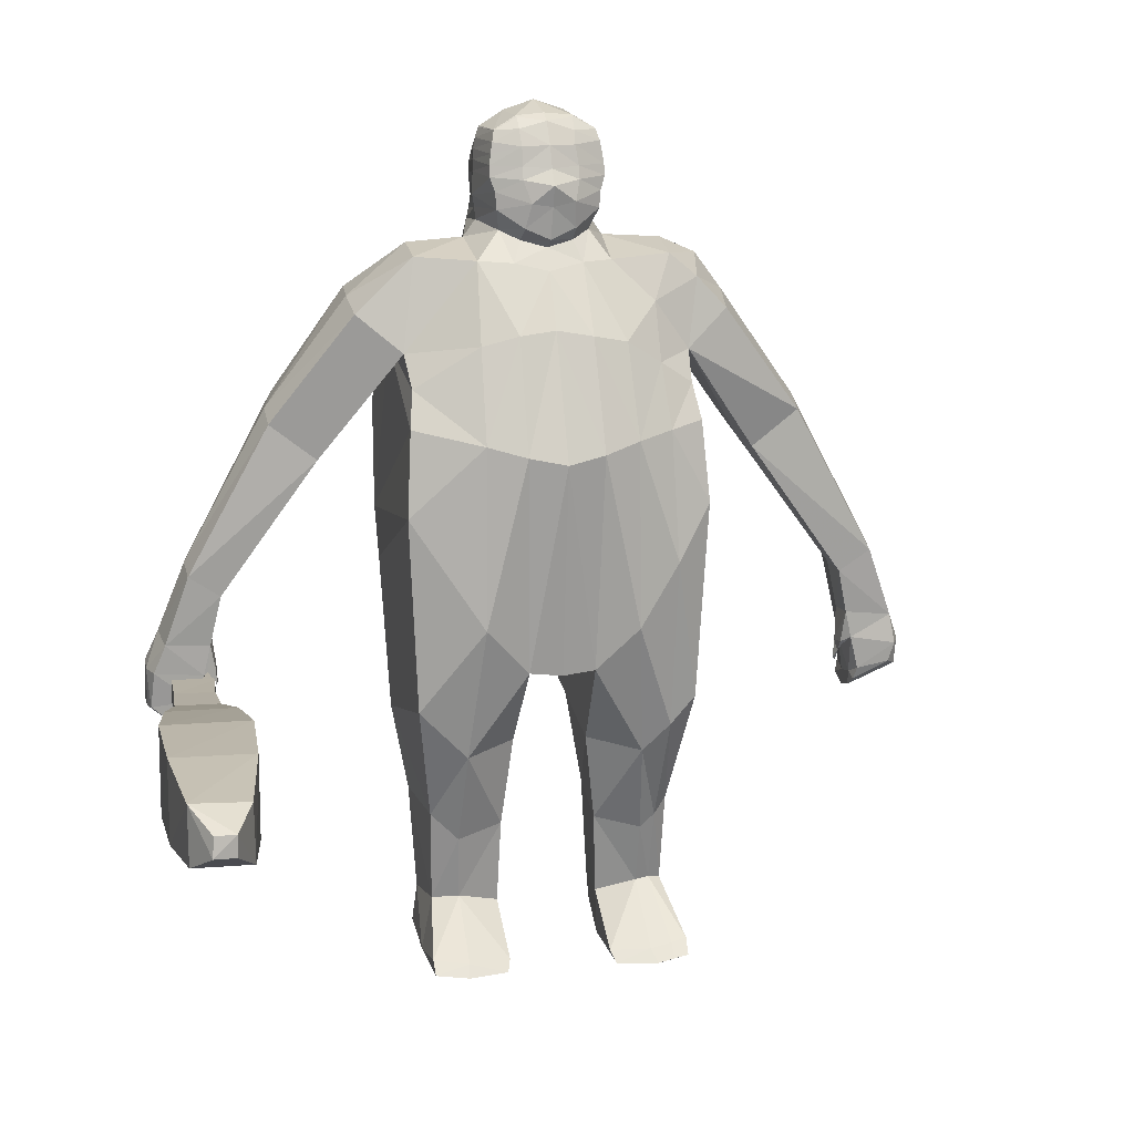
<metadata>
{"format":"obj","ext":"obj","renderer":"f3d","projection":"perspective","resolution":1024,"background":"white","views":[{"elev":12.2,"azim":166.6,"up":"+Y"}]}
</metadata>
<code>
o Cube
v -0.4497 0.4603 -0.1956
v -0.4714 0.517 0.3652
v -0.003903 -0.5488 -0.3455
v -0.005006 -0.6515 0.2666
v 0.00108 0.7154 -0.1907
v -0.2466 -0.3988 -0.3896
v -0.2291 -0.5894 0.3506
v -0.2061 0.7449 -0.1511
v -0.47 0.2429 0.4077
v -0.005824 0.07598 0.4363
v -0.3348 0.1403 0.4452
v -0.4649 0.2485 -0.3038
v 0.001501 0.1434 -0.4502
v -0.2391 0.2025 -0.398
v -0.5893 0.5811 -0.1429
v -0.2342 -0.3352 -0.5002
v -0.6222 0.6435 0.2665
v -0.4252 0.7409 0.2609
v -0.3983 0.7602 -0.1433
v -0.707 0.1138 -0.06091
v -0.6944 0.1743 0.2652
v -0.8597 0.232 -0.06581
v -0.8445 0.2917 0.2508
v -1.022 -0.3236 -0.0451
v -1.033 -0.3006 0.1711
v -1.121 -0.2514 -0.06558
v -1.116 -0.2131 0.1832
v -1.092 -0.7076 -0.01167
v -1.086 -0.7233 0.1566
v -1.198 -0.6397 -0.05826
v -1.235 -0.6359 0.1653
v -0.000535 0.7066 0.2644
v -0.52 0.7084 0.2647
v -0.3567 0.2258 -0.3447
v -0.1991 0.7334 0.2741
v -0.412 0.1974 0.4338
v 0.008393 1.196 0.199
v -0.1298 1.139 0.2093
v -0.173 1.148 -0.07775
v -0.1111 0.5236 -0.315
v -0.2255 0.501 -0.2925
v -0.1728 1.149 -0.07486
v 0.004979 0.5425 -0.2967
v -0.006162 1.2 -0.07449
v -1.133 -0.222 0.0395
v -1.016 -0.311 0.05785
v -0.8676 0.2707 0.02587
v -0.6857 0.1344 0.0446
v -0.4127 0.7963 0.03414
v -0.6122 0.6273 0.004027
v -0.2289 0.8049 0.06449
v -0.463 0.4689 0.07705
v -1.087 -0.7497 0.09713
v -1.253 -0.6608 0.06888
v 2.2e-05 0.7064 0.05201
v -0.1781 1.151 0.06481
v -0.000204 1.237 0.04115
v 0.24 0.497 -0.2848
v -0.1752 1.156 0.06406
v 0.4504 0.3647 -0.2421
v -0.1116 0.7395 -0.1715
v -0.11 -0.5363 -0.3465
v -0.1048 0.7285 0.2769
v -0.1651 0.08709 0.4481
v -0.1208 0.1686 -0.4344
v -0.09669 1.187 -0.08001
v -0.09897 1.191 -0.07179
v -0.07581 1.178 0.2011
v -0.09956 1.204 0.05464
v -0.4856 -0.01246 -0.3332
v -0.4849 -0.2529 0.2488
v -0.1022 -0.6425 0.2927
v -0.4556 -0.6564 -0.2907
v -0.4782 -0.7346 0.1562
v -0.2891 -0.838 -0.2562
v -0.3364 -0.8276 0.2311
v -0.1487 -0.757 0.236
v -0.1246 -0.8091 -0.1548
v -0.2173 -1.394 0.2095
v -0.4045 -1.043 -0.1206
v -0.3535 -1.363 0.2506
v -0.3183 -1.341 -0.06996
v -0.4289 -1.361 0.1698
v -0.407 -1.346 -0.04358
v -0.4395 -1.01 0.1454
v -0.316 -1.137 -0.1308
v -0.3553 -1.08 0.2278
v -0.1939 -1.059 0.1908
v -0.1691 -1.104 -0.08847
v -0.4498 -1.512 -0.04756
v -0.4477 -1.49 0.2123
v -0.3653 -1.473 0.2798
v -0.1883 -1.379 -0.03017
v -0.188 -1.519 -0.2395
v -0.3354 -1.552 -0.3082
v -0.4375 -1.533 -0.3052
v -0.4424 -1.489 -0.2584
v -0.3194 -1.514 -0.2687
v -0.3337 -1.544 -0.04684
v -0.2345 -1.503 0.2466
v -0.1954 -1.531 -0.02721
v -0.2012 -1.552 -0.2765
v -0.01122 0.9802 -0.2067
v 0.009594 0.9877 0.2534
v -0.1579 0.997 0.2459
v -0.1956 1.005 -0.1085
v -0.1972 1.014 0.06477
v -0.000673 1.015 0.03918
v -0.08255 0.9893 0.2553
v -0.1893 1.077 -0.09709
v -0.1945 1.085 0.06402
v 0.004499 1.132 0.04612
v -0.09262 1.103 -0.139
v -0.07778 1.099 0.2474
v -0.008831 1.103 -0.1548
v 0.01148 1.114 0.2414
v -0.1454 1.067 0.2476
v -0.002819 0.7853 -0.1396
v -0.172 0.8518 0.231
v 0.004897 0.8427 0.2536
v -0.1485 0.8356 -0.08441
v -0.19 0.8623 0.06436
v -0.004655 0.8376 0.07042
v -0.08686 0.8068 -0.13
v -0.09405 0.8495 0.2604
v -0.1529 1.033 0.2494
v -0.0114 1.031 -0.1731
v 0.01254 1.053 0.2519
v -0.1944 1.041 -0.1019
v -0.197 1.051 0.06423
v 0.000218 1.083 0.05176
v -0.1018 1.038 -0.1504
v -0.07909 1.046 0.2538
v 0.1216 0.5287 -0.3057
v -0.1015 0.9969 -0.163
v -0.006703 1.175 -0.116
v 0.009886 1.158 0.2213
v -0.1828 1.113 -0.09255
v -0.1896 1.119 0.062
v 0.000376 1.179 0.05299
v -0.09602 1.146 -0.1153
v -0.07502 1.139 0.2325
v -0.1372 1.104 0.2347
v -0.011 0.914 -0.1891
v 0.01238 0.9123 0.2518
v -0.1798 0.9596 -0.1197
v -0.1994 0.9402 0.06228
v -0.000285 0.926 0.04858
v -0.08471 0.9298 -0.1856
v -0.08496 0.9149 0.2464
v -0.1501 0.9249 0.2402
v -0.3369 0.616 -0.2051
v -0.1628 0.8858 0.2349
v -0.006211 0.811 -0.1726
v 0.01592 0.8828 0.2501
v -0.1747 0.9046 -0.1222
v -0.1927 0.9022 0.0634
v -0.002483 0.8845 0.05794
v -0.09004 0.8471 -0.1662
v -0.08702 0.8833 0.2502
v 0.4624 0.4668 -0.167
v 0.4409 0.5208 0.3899
v 0.4815 -0.2626 0.2499
v -0.3401 0.4293 -0.2703
v -0.4897 0.6842 -0.1469
v 0.2257 0.7494 -0.1613
v 0.4701 0.2382 0.4129
v 0.3326 0.1438 0.4472
v 0.4675 0.2481 -0.3008
v 0.2469 0.2011 -0.3934
v 0.6027 0.5853 -0.09027
v 0.2426 -0.4192 -0.5038
v 0.5893 0.6403 0.2279
v 0.4087 0.74 0.2615
v 0.418 0.7618 -0.1055
v 0.7147 0.1124 0.004422
v 0.6724 0.1737 0.3316
v 0.8673 0.2306 0.01616
v 0.8223 0.2893 0.3168
v 1.028 -0.3253 0.0511
v 1.016 -0.3033 0.2705
v 1.132 -0.2545 0.04192
v 1.107 -0.2236 0.2724
v 1.142 -0.7805 0.09236
v 1.111 -0.7698 0.2558
v 1.257 -0.6879 0.08923
v 1.233 -0.6517 0.2963
v 0.1992 0.7289 0.2813
v 0.1468 1.138 0.1942
v 0.158 1.148 -0.09602
v 0.1581 1.149 -0.09313
v 1.134 -0.2266 0.1464
v 1.012 -0.3124 0.1533
v 0.8679 0.2704 0.1092
v 0.6837 0.1345 0.1083
v 0.4119 0.792 0.07114
v 0.607 0.6283 0.05281
v 0.2272 0.8067 0.05693
v 0.4612 0.467 0.1187
v 1.111 -0.8128 0.1975
v 1.266 -0.6887 0.2057
v 0.1789 1.15 0.04502
v 0.176 1.155 0.0446
v 0.1042 -0.6425 0.2826
v 0.1051 -0.534 -0.352
v 0.1059 0.7287 0.2761
v 0.1616 0.08463 0.4487
v 0.1239 0.1681 -0.434
v 0.1111 0.7408 -0.1708
v 0.08305 1.187 -0.0893
v 0.09189 1.177 0.1924
v 0.08619 1.192 -0.08109
v -0.4458 0.3606 -0.2517
v 0.09992 1.203 0.04469
v 0.4842 -0.02689 -0.3324
v 0.2515 -0.3796 -0.401
v 0.2409 -0.5888 0.345
v 0.4513 -0.6561 -0.3015
v 0.4666 -0.7437 0.1404
v 0.292 -0.8182 -0.284
v 0.3235 -0.835 0.2087
v 0.143 -0.7561 0.2129
v 0.1229 -0.7928 -0.1823
v 0.1776 -1.394 0.1493
v 0.3922 -1.037 -0.153
v 0.3154 -1.371 0.1969
v 0.2943 -1.33 -0.1234
v 0.3907 -1.367 0.1228
v 0.3799 -1.34 -0.09292
v 0.4168 -1.019 0.1162
v 0.3035 -1.122 -0.1722
v 0.3289 -1.084 0.1882
v 0.1693 -1.058 0.1475
v 0.155 -1.087 -0.1348
v 0.4165 -1.509 -0.1033
v 0.4026 -1.496 0.1499
v 0.1866 -1.51 0.1802
v 0.1603 -1.365 -0.09014
v 0.163 -1.495 -0.3063
v 0.3078 -1.528 -0.3646
v 0.4164 -1.513 -0.3551
v 0.4172 -1.475 -0.3145
v 0.3009 -1.493 -0.3294
v 0.1606 -1.518 -0.09478
v 0.3004 -1.535 -0.109
v 0.3146 -1.481 0.2159
v -0.3849 -0.2352 0.3591
v 0.1774 -1.526 -0.3448
v 0.2853 -0.3732 0.3821
v 0.1744 0.9965 0.2313
v 0.1783 1.005 -0.1273
v 0.1975 1.014 0.04616
v -0.1615 -0.4147 0.418
v 0.1001 0.9891 0.2473
v 0.1728 1.076 -0.1161
v 0.195 1.085 0.04268
v -0.004554 1.132 0.04668
v 0.07921 1.099 -0.1495
v 0.0972 1.099 0.2388
v 0.1646 1.066 0.232
v -0.4847 -0.09739 0.3367
v 0.1854 0.8513 0.2164
v 0.1389 0.8362 -0.06969
v 0.19 0.8618 0.04561
v 0.004737 0.8376 0.07039
v 0.07904 0.8068 -0.1168
v 0.1083 0.847 0.2365
v 0.1437 -0.4329 0.4043
v 0.1713 1.032 0.2339
v 0.1771 1.041 -0.1215
v 0.1974 1.05 0.04258
v 0.08096 1.038 -0.1592
v 0.09805 1.045 0.2455
v 0.08024 0.9969 -0.1707
v 0.4798 -0.1067 0.3393
v 0.1664 1.112 -0.1114
v 0.1899 1.119 0.04128
v 0.08283 1.153 -0.1236
v 0.09396 1.138 0.2238
v 0.156 1.104 0.2193
v -0.2729 -0.3704 0.3921
v 0.1628 0.9594 -0.1359
v 0.1994 0.9397 0.04416
v 0.05553 0.9236 -0.1866
v 0.1089 0.9183 0.2482
v 0.1665 0.9278 0.238
v -0.3407 0.625 0.3283
v -0.01747 -0.4345 0.4111
v 0.1754 0.8824 0.2269
v 0.1585 0.9045 -0.1365
v 0.1927 0.9017 0.04609
v 0.002868 0.8845 0.05763
v 0.07484 0.8467 -0.1707
v 0.109 0.8864 0.242
v -0.5271 0.7457 0.01868
v -0.3738 -0.1935 -0.3822
v -0.3617 -0.4421 0.3257
v -0.3739 -0.7452 -0.2928
v -0.4161 -0.7878 0.2034
v -0.3647 -1.096 -0.1313
v -0.3971 -1.363 0.2156
v -0.3639 -1.335 -0.06261
v -0.403 -1.043 0.1952
v -0.4079 -1.476 0.2543
v -0.3893 -1.54 -0.3087
v -0.3907 -1.5 -0.2664
v 1.07 -0.727 -0.1182
v 1.07 -0.5949 -0.1158
v 1.074 -0.729 -0.2818
v 1.071 -0.5892 -0.2813
v 1.201 -0.7268 -0.1042
v 1.2 -0.5954 -0.1044
v 1.215 -0.7339 -0.2757
v 1.213 -0.5895 -0.2762
v 1.037 -0.7747 -0.491
v 1.038 -0.5486 -0.4914
v 1.262 -0.7725 -0.4822
v 1.261 -0.5504 -0.4826
v 1.024 -0.7984 -0.744
v 1.022 -0.5213 -0.744
v 1.3 -0.7993 -0.7324
v 1.299 -0.5226 -0.7324
v 1.047 -0.7889 -1.055
v 1.047 -0.5331 -1.055
v 1.302 -0.7889 -1.044
v 1.303 -0.5324 -1.044
v 1.098 -0.7516 -1.381
v 1.101 -0.5738 -1.379
v 1.279 -0.7514 -1.373
v 1.281 -0.5683 -1.374
v 1.16 -0.6934 -1.489
v 1.158 -0.6265 -1.493
v 1.226 -0.6945 -1.486
v 1.222 -0.631 -1.48
v 1.062 -0.7225 0.1775
v 1.063 -0.5995 0.1794
v 1.184 -0.7222 0.1766
v 1.186 -0.5979 0.1768
v 1.083 -0.6957 0.3204
v 1.089 -0.6312 0.3147
v 1.15 -0.6937 0.3246
v 1.154 -0.6246 0.3281
v -0.4551 0.3975 0.409
v -0.1398 0.4188 0.3923
v 0.4428 0.3996 0.4287
v 0.126 0.419 0.402
v -0.3675 0.4209 0.3958
v -0.009241 0.393 0.4031
v -0.2607 0.4448 0.3956
v 0.2616 0.4429 0.4118
v -1.075 -0.5572 -0.02982
v -1.201 -0.4791 -0.05447
v -1.198 -0.4495 0.1767
v -1.087 -0.5501 0.1636
v -1.067 -0.5813 0.07517
v -1.225 -0.4549 0.06472
v 1.086 -0.588 0.07408
v 1.209 -0.4801 0.06057
v 1.189 -0.4535 0.2695
v 1.074 -0.5465 0.2609
v 1.063 -0.5833 0.1679
v 1.221 -0.4546 0.1792
v -1.052 -0.4705 0.06422
v -1.055 -0.4687 -0.02936
v -1.052 -0.5898 0.001163
v -1.053 -0.5922 0.04846
v -1.042 -0.5805 0.04366
v -1.046 -0.5768 -0.006845
v 1.05 -0.4838 0.1629
v 1.063 -0.4891 0.07187
v 1.074 -0.5798 0.07641
v 1.044 -0.6269 0.09682
v 1.04 -0.6168 0.1
v 1.043 -0.617 0.08491
v 1.045 -0.6268 0.0875
v 1.048 -0.6056 0.1187
v 1.049 -0.612 0.08341
v 1.048 -0.5691 0.08063
v 1.041 -0.5612 0.1236
v -1.1 -0.6661 -0.02891
v -1.086 -0.699 0.0884
v -1.247 -0.555 0.06666
v -1.215 -0.5749 -0.07046
v -1.226 -0.5569 0.182
v -1.097 -0.6767 0.1661
v 1.122 -0.6726 0.07919
v 1.093 -0.6811 0.1689
v 1.263 -0.5532 0.206
v 1.246 -0.5715 0.06888
v 1.225 -0.5528 0.2837
v 1.095 -0.6572 0.2511
v -1.235 -0.6584 -0.01317
v -1.087 -0.7359 0.02845
v -1.086 -0.6869 0.01857
v -1.238 -0.5685 -0.02792
v -1.046 -0.6181 0.02238
v -1.046 -0.6513 0.04526
v -1.036 -0.6418 0.04036
v -1.045 -0.6136 0.01857
v 1.054 -0.5978 0.04559
v 1.266 -0.6941 0.1389
v 1.267 -0.5676 0.1347
v 1.133 -0.8012 0.1432
v 1.055 -0.7239 0.02892
v 1.135 -0.7912 0.09998
v 1.106 -0.8235 0.1919
v 1.127 -0.8072 0.1432
f 15 47 50
f 347 2 343
f 40 5 43
f 62 4 72
f 152 41 164
f 344 35 349
f 64 281 253
f 36 261 247
f 52 213 12
f 296 14 6
f 62 13 3
f 295 17 33
f 51 19 49
f 287 18 33
f 1 165 152
f 21 27 25
f 52 21 48
f 2 23 21
f 1 22 15
f 380 30 383
f 48 25 46
f 20 26 22
f 22 45 47
f 29 54 53
f 395 54 382
f 385 31 29
f 381 29 53
f 300 84 80
f 140 57 44
f 164 14 34
f 66 42 67
f 137 68 142
f 141 39 66
f 139 38 56
f 59 68 69
f 14 40 65
f 56 38 59
f 208 43 134
f 56 42 39
f 42 69 67
f 139 39 138
f 140 137 37
f 394 28 380
f 382 31 384
f 28 392 30
f 47 27 23
f 20 46 24
f 1 48 20
f 51 18 35
f 165 50 295
f 50 23 17
f 67 57 44
f 69 37 57
f 136 66 44
f 142 38 143
f 44 66 67
f 6 65 62
f 10 253 288
f 32 344 348
f 41 61 40
f 71 73 74
f 62 75 6
f 306 95 305
f 96 305 95
f 7 77 72
f 297 74 299
f 6 298 296
f 72 78 62
f 76 88 77
f 74 80 85
f 75 89 86
f 78 88 89
f 75 300 298
f 299 85 303
f 90 97 96
f 92 304 91
f 88 81 79
f 303 83 301
f 85 84 83
f 89 82 86
f 88 93 89
f 86 302 300
f 301 91 304
f 101 94 93
f 79 101 93
f 83 90 91
f 82 94 98
f 79 92 100
f 99 91 90
f 99 100 92
f 99 102 101
f 98 102 95
f 99 96 95
f 82 306 302
f 151 109 105
f 149 103 144
f 148 104 145
f 147 106 146
f 151 107 147
f 146 135 149
f 145 109 150
f 144 108 148
f 133 117 126
f 132 115 127
f 131 116 128
f 130 110 129
f 130 117 111
f 129 113 132
f 128 114 133
f 170 60 169
f 131 115 112
f 55 123 118
f 63 120 125
f 61 121 124
f 51 119 122
f 51 121 8
f 32 120 123
f 61 118 5
f 35 125 119
f 108 127 131
f 104 133 109
f 106 132 135
f 107 126 130
f 107 129 106
f 108 128 104
f 135 127 103
f 109 126 105
f 114 143 117
f 115 141 136
f 112 137 116
f 111 138 110
f 111 143 139
f 113 138 141
f 116 142 114
f 112 136 140
f 158 148 144
f 155 150 160
f 156 149 159
f 153 147 157
f 156 147 146
f 158 155 145
f 159 144 154
f 160 151 153
f 125 153 119
f 124 154 118
f 123 120 155
f 122 156 121
f 119 157 122
f 121 159 124
f 120 160 125
f 118 123 158
f 194 171 197
f 350 162 188
f 134 5 209
f 205 4 3
f 58 161 60
f 346 188 206
f 249 207 268
f 275 168 249
f 169 199 275
f 215 170 169
f 205 13 208
f 196 173 197
f 198 175 166
f 162 174 188
f 175 161 166
f 177 183 179
f 199 177 162
f 162 179 173
f 171 176 161
f 186 386 389
f 195 181 177
f 182 176 178
f 192 178 194
f 201 185 200
f 201 402 388
f 391 187 390
f 387 185 391
f 40 61 5
f 210 191 190
f 211 137 279
f 278 190 276
f 277 189 280
f 211 203 214
f 202 203 189
f 170 134 58
f 191 202 190
f 214 191 212
f 190 277 276
f 15 22 47
f 403 200 387
f 187 388 390
f 184 401 403
f 183 194 179
f 176 193 195
f 161 195 199
f 174 198 188
f 175 197 171
f 173 194 197
f 57 212 44
f 37 214 57
f 136 210 278
f 189 279 280
f 44 212 210
f 216 208 170
f 268 10 288
f 346 32 348
f 134 166 58
f 163 218 215
f 220 205 216
f 241 243 242
f 222 217 204
f 217 219 163
f 218 216 215
f 223 204 205
f 233 221 222
f 219 225 218
f 220 234 223
f 223 233 222
f 225 220 218
f 221 230 219
f 235 242 229
f 233 226 232
f 232 228 230
f 230 229 225
f 227 234 231
f 238 233 234
f 229 231 225
f 226 236 228
f 239 244 238
f 244 224 238
f 228 235 229
f 227 239 238
f 224 246 226
f 236 245 235
f 245 237 244
f 248 245 244
f 243 248 239
f 245 241 235
f 242 227 229
f 286 254 285
f 103 284 144
f 251 283 282
f 252 286 283
f 274 282 284
f 254 145 285
f 81 304 92
f 302 97 84
f 260 273 269
f 115 272 127
f 255 271 270
f 271 260 269
f 258 270 272
f 259 128 273
f 206 120 32
f 209 263 166
f 198 262 188
f 263 198 166
f 32 55 265
f 118 209 5
f 262 206 188
f 273 104 254
f 272 251 274
f 253 7 72
f 252 269 250
f 270 252 251
f 347 287 2
f 127 274 103
f 269 254 250
f 280 259 260
f 115 278 258
f 137 257 116
f 276 256 255
f 256 280 260
f 247 71 297
f 258 276 255
f 279 116 259
f 257 136 115
f 292 154 144
f 285 155 294
f 284 290 293
f 288 72 4
f 283 289 291
f 290 283 291
f 145 155 292
f 144 293 154
f 286 294 289
f 262 294 267
f 154 266 118
f 155 120 265
f 290 264 263
f 291 262 264
f 217 268 204
f 293 263 266
f 294 120 267
f 292 265 118
f 65 43 13
f 87 301 81
f 76 303 87
f 298 80 73
f 296 73 70
f 7 299 76
f 306 96 97
f 163 249 217
f 19 295 49
f 213 34 12
f 152 19 8
f 2 33 17
f 295 18 49
f 70 34 296
f 11 247 281
f 1 164 213
f 204 288 4
f 349 287 347
f 307 310 309
f 313 318 314
f 313 312 311
f 308 404 400
f 313 307 309
f 314 308 312
f 317 322 318
f 313 315 317
f 314 316 310
f 310 315 309
f 320 326 324
f 315 321 317
f 316 322 320
f 315 320 319
f 324 327 323
f 320 323 319
f 321 326 322
f 319 325 321
f 330 333 334
f 325 330 326
f 323 329 325
f 324 330 328
f 332 333 331
f 329 331 333
f 330 332 328
f 327 332 331
f 335 341 339
f 337 335 404
f 400 336 338
f 311 338 337
f 342 339 341
f 336 339 340
f 336 342 338
f 337 342 341
f 281 297 7
f 11 347 36
f 207 348 10
f 168 346 207
f 168 345 350
f 348 64 10
f 344 11 64
f 347 9 36
f 45 353 27
f 24 363 364
f 354 355 363
f 25 353 354
f 26 356 45
f 364 351 352
f 359 192 183
f 180 369 193
f 369 360 181
f 181 359 183
f 362 182 192
f 370 180 358
f 366 396 397
f 355 367 363
f 364 367 368
f 351 368 365
f 351 366 355
f 373 375 372
f 377 372 375
f 361 371 357
f 377 374 378
f 376 373 372
f 378 373 379
f 370 379 369
f 361 379 376
f 371 378 370
f 371 376 377
f 356 384 353
f 355 381 394
f 355 385 381
f 354 384 385
f 352 383 395
f 351 383 352
f 359 388 362
f 357 387 361
f 361 391 360
f 360 390 359
f 402 389 358
f 389 357 358
f 398 396 399
f 393 381 53
f 393 54 392
f 395 30 392
f 365 399 396
f 367 399 368
f 366 398 367
f 200 407 403
f 402 186 389
f 403 201 200
f 400 335 336
f 403 405 184
f 62 3 4
f 152 8 41
f 344 63 35
f 64 11 281
f 36 9 261
f 12 70 261
f 70 71 261
f 261 9 52
f 12 261 52
f 9 343 52
f 343 2 52
f 52 1 213
f 296 34 14
f 62 65 13
f 295 50 17
f 51 8 19
f 287 35 18
f 1 15 165
f 21 23 27
f 52 2 21
f 2 17 23
f 1 20 22
f 380 28 30
f 48 21 25
f 20 24 26
f 22 26 45
f 29 31 54
f 395 392 54
f 385 384 31
f 381 385 29
f 300 302 84
f 140 44 136
f 164 41 14
f 66 39 42
f 137 37 68
f 141 138 39
f 139 143 38
f 59 38 68
f 14 41 40
f 208 13 43
f 56 59 42
f 42 59 69
f 139 56 39
f 140 37 57
f 394 393 28
f 382 54 31
f 28 393 392
f 47 45 27
f 20 48 46
f 1 52 48
f 51 49 18
f 165 15 50
f 50 47 23
f 67 69 57
f 69 68 37
f 136 141 66
f 142 68 38
f 6 14 65
f 10 64 253
f 32 63 344
f 41 8 61
f 71 70 73
f 62 78 75
f 306 98 95
f 7 76 77
f 297 71 74
f 6 75 298
f 72 77 78
f 76 87 88
f 74 73 80
f 75 78 89
f 78 77 88
f 75 86 300
f 299 74 85
f 90 84 97
f 88 87 81
f 303 85 83
f 85 80 84
f 89 93 82
f 88 79 93
f 86 82 302
f 301 83 91
f 101 102 94
f 79 100 101
f 83 84 90
f 82 93 94
f 79 81 92
f 99 92 91
f 99 101 100
f 99 95 102
f 98 94 102
f 99 90 96
f 82 98 306
f 151 150 109
f 149 135 103
f 148 108 104
f 147 107 106
f 151 105 107
f 146 106 135
f 145 104 109
f 144 103 108
f 133 114 117
f 132 113 115
f 131 112 116
f 130 111 110
f 130 126 117
f 129 110 113
f 128 116 114
f 170 58 60
f 131 127 115
f 55 5 118
f 63 32 120
f 61 8 121
f 51 35 119
f 51 122 121
f 32 123 55
f 61 124 118
f 35 63 125
f 108 103 127
f 104 128 133
f 106 129 132
f 107 105 126
f 107 130 129
f 108 131 128
f 135 132 127
f 109 133 126
f 114 142 143
f 115 113 141
f 112 140 137
f 111 139 138
f 111 117 143
f 113 110 138
f 116 137 142
f 112 115 136
f 158 144 154
f 155 145 150
f 156 146 149
f 153 151 147
f 156 157 147
f 158 145 148
f 159 149 144
f 160 150 151
f 125 160 153
f 124 159 154
f 123 155 158
f 122 157 156
f 119 153 157
f 121 156 159
f 120 155 160
f 118 158 154
f 194 178 171
f 350 345 162
f 134 43 5
f 205 204 4
f 58 166 161
f 346 350 188
f 249 168 207
f 275 167 168
f 163 215 275
f 215 169 275
f 169 60 199
f 60 161 199
f 199 162 345
f 345 167 199
f 167 275 199
f 215 216 170
f 205 3 13
f 196 174 173
f 198 196 175
f 162 173 174
f 175 171 161
f 177 181 183
f 199 195 177
f 162 177 179
f 171 178 176
f 186 184 386
f 195 193 181
f 182 180 176
f 192 182 178
f 201 187 185
f 201 401 402
f 391 185 187
f 387 200 185
f 210 212 191
f 211 37 137
f 278 210 190
f 277 202 189
f 211 189 203
f 170 208 134
f 191 203 202
f 214 203 191
f 190 202 277
f 387 386 184
f 184 403 387
f 187 201 388
f 184 186 401
f 183 192 194
f 176 180 193
f 161 176 195
f 174 196 198
f 175 196 197
f 173 179 194
f 57 214 212
f 37 211 214
f 136 44 210
f 189 211 279
f 216 205 208
f 268 207 10
f 346 206 32
f 134 209 166
f 163 219 218
f 220 223 205
f 241 240 243
f 222 221 217
f 217 221 219
f 218 220 216
f 223 222 204
f 233 232 221
f 219 230 225
f 220 231 234
f 223 234 233
f 225 231 220
f 221 232 230
f 235 241 242
f 233 224 226
f 232 226 228
f 230 228 229
f 227 238 234
f 238 224 233
f 229 227 231
f 226 246 236
f 239 248 244
f 244 237 224
f 228 236 235
f 227 243 239
f 224 237 246
f 236 246 245
f 245 246 237
f 248 240 245
f 243 240 248
f 245 240 241
f 242 243 227
f 286 250 254
f 103 274 284
f 251 252 283
f 252 250 286
f 274 251 282
f 254 104 145
f 81 301 304
f 302 306 97
f 260 259 273
f 115 258 272
f 116 257 131
f 255 256 271
f 271 256 260
f 258 255 270
f 259 116 128
f 131 257 115
f 55 118 265
f 206 267 120
f 209 266 263
f 198 264 262
f 263 264 198
f 32 265 120
f 118 266 209
f 262 267 206
f 273 128 104
f 272 270 251
f 253 281 7
f 252 271 269
f 270 271 252
f 127 272 274
f 269 273 254
f 280 279 259
f 115 136 278
f 137 140 257
f 276 277 256
f 256 277 280
f 247 261 71
f 258 278 276
f 279 137 116
f 257 140 136
f 292 144 148
f 285 145 155
f 284 282 290
f 288 253 72
f 283 286 289
f 290 282 283
f 145 292 148
f 144 284 293
f 286 285 294
f 262 289 294
f 154 293 266
f 155 265 292
f 290 291 264
f 291 289 262
f 217 249 268
f 293 290 263
f 294 155 120
f 292 118 154
f 65 40 43
f 87 303 301
f 76 299 303
f 298 300 80
f 296 298 73
f 7 297 299
f 306 305 96
f 163 275 249
f 19 165 295
f 213 164 34
f 152 165 19
f 2 287 33
f 295 33 18
f 70 12 34
f 11 36 247
f 1 152 164
f 204 268 288
f 349 35 287
f 307 308 310
f 313 317 318
f 313 314 312
f 308 307 404
f 313 311 307
f 314 310 308
f 317 321 322
f 313 309 315
f 314 318 316
f 310 316 315
f 320 322 326
f 315 319 321
f 316 318 322
f 315 316 320
f 324 328 327
f 320 324 323
f 321 325 326
f 319 323 325
f 330 329 333
f 325 329 330
f 323 327 329
f 324 326 330
f 332 334 333
f 329 327 331
f 330 334 332
f 327 328 332
f 335 337 341
f 404 307 311
f 311 337 404
f 338 312 400
f 312 308 400
f 311 312 338
f 342 340 339
f 336 335 339
f 336 340 342
f 337 338 342
f 281 247 297
f 11 349 347
f 207 346 348
f 168 350 346
f 168 167 345
f 348 344 64
f 344 349 11
f 347 343 9
f 45 356 353
f 24 46 363
f 363 46 25
f 25 354 363
f 25 27 353
f 26 352 356
f 352 26 24
f 24 364 352
f 359 362 192
f 180 370 369
f 181 193 369
f 369 361 360
f 181 360 359
f 362 358 182
f 180 182 358
f 358 357 370
f 357 371 370
f 366 365 396
f 355 366 367
f 364 363 367
f 351 364 368
f 351 365 366
f 373 374 375
f 377 376 372
f 377 375 374
f 376 379 373
f 378 374 373
f 370 378 379
f 361 369 379
f 371 377 378
f 371 361 376
f 356 382 384
f 380 351 394
f 351 355 394
f 355 354 385
f 354 353 384
f 382 356 395
f 356 352 395
f 351 380 383
f 359 390 388
f 357 386 387
f 361 387 391
f 360 391 390
f 358 362 402
f 362 388 402
f 389 386 357
f 398 397 396
f 393 394 381
f 393 53 54
f 395 383 30
f 365 368 399
f 367 398 399
f 366 397 398
f 200 406 407
f 402 401 186
f 403 401 201
f 400 404 335
f 403 407 405

</code>
